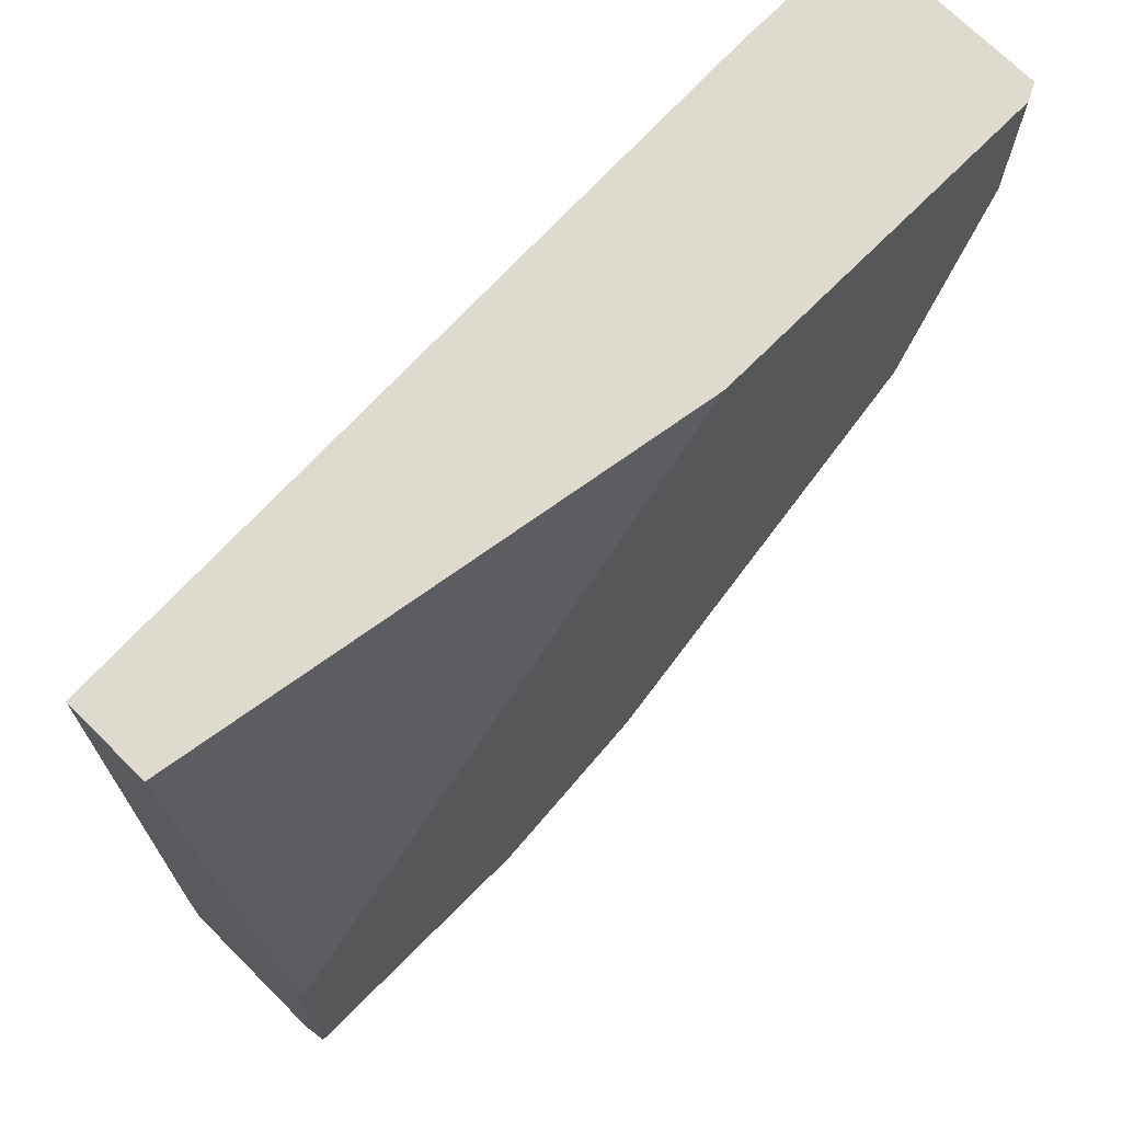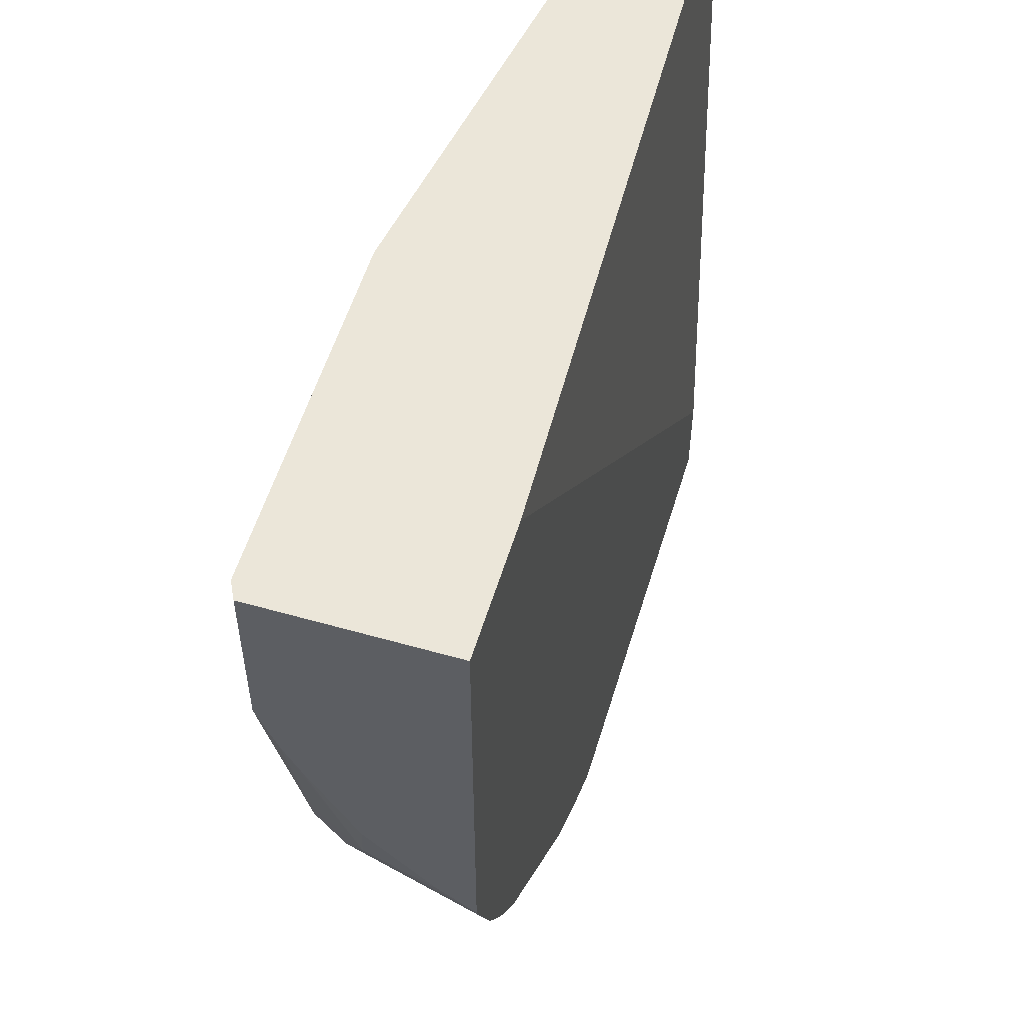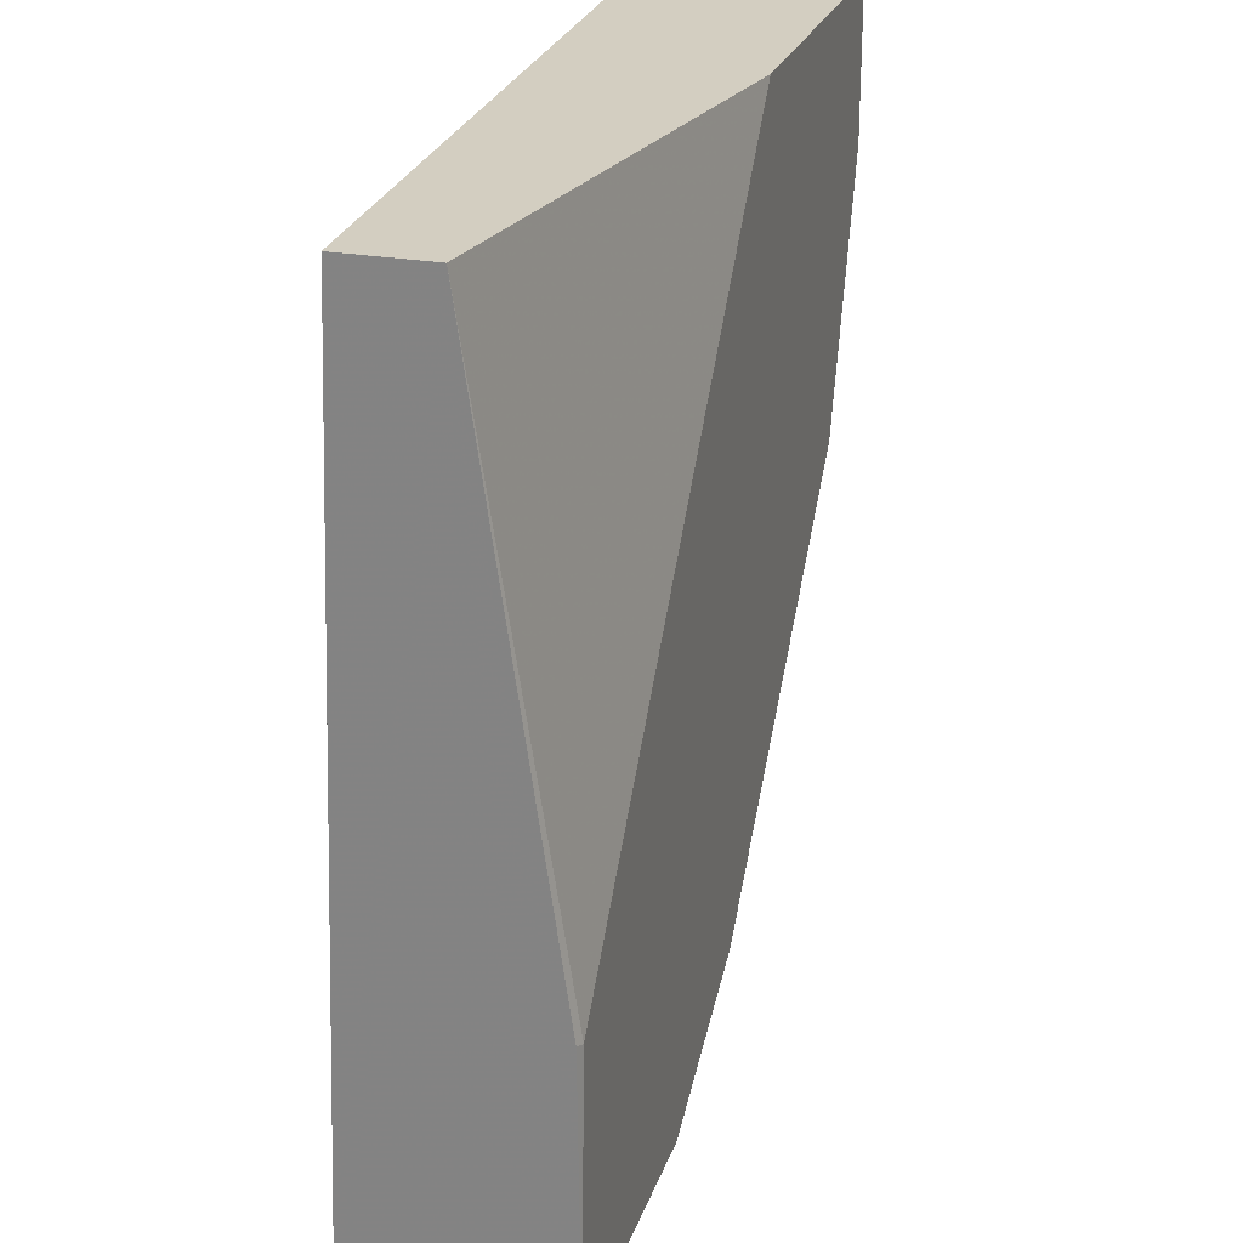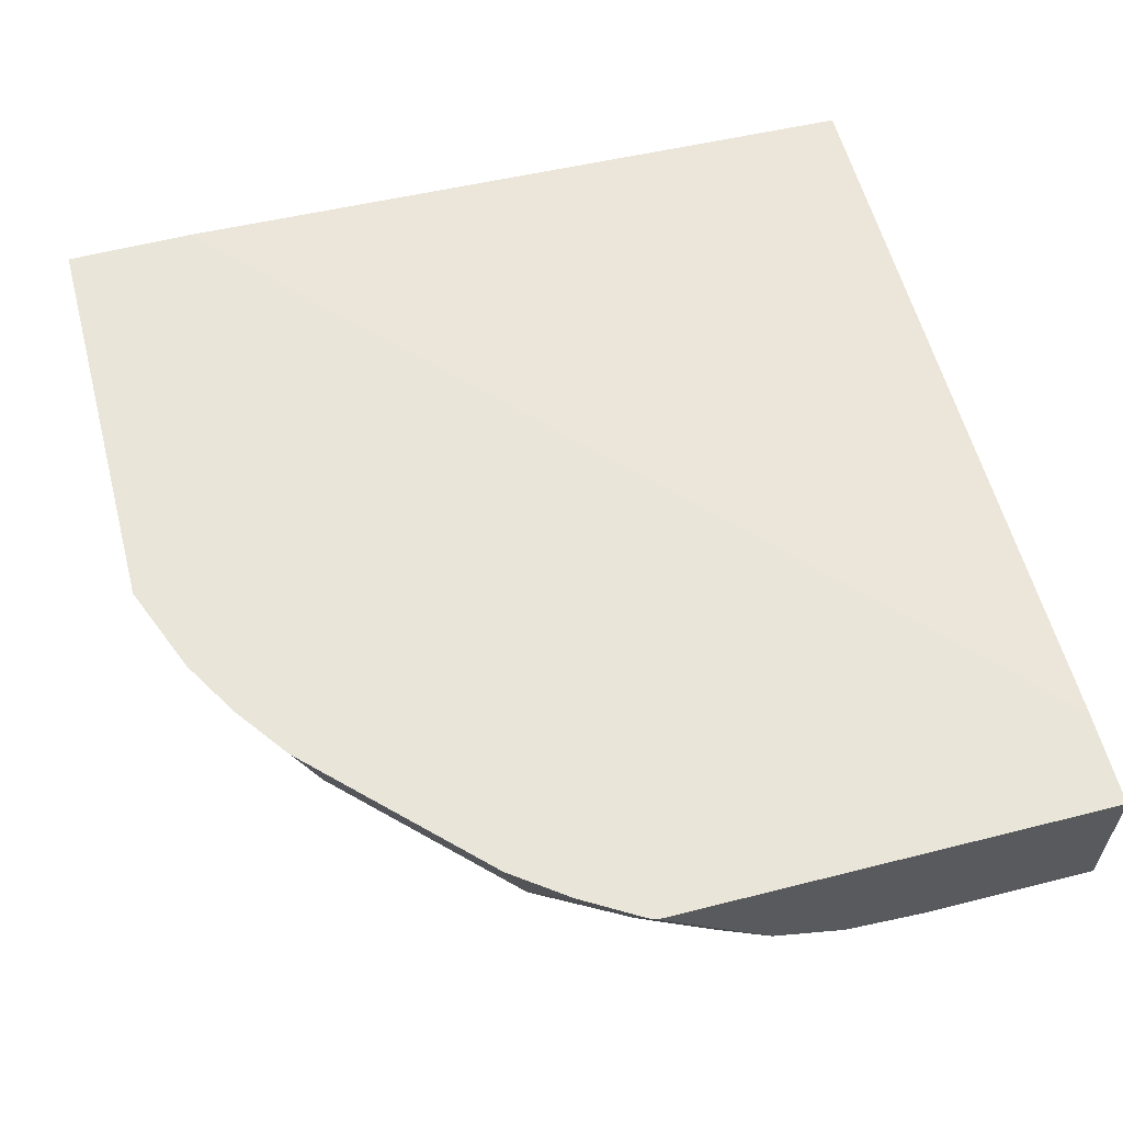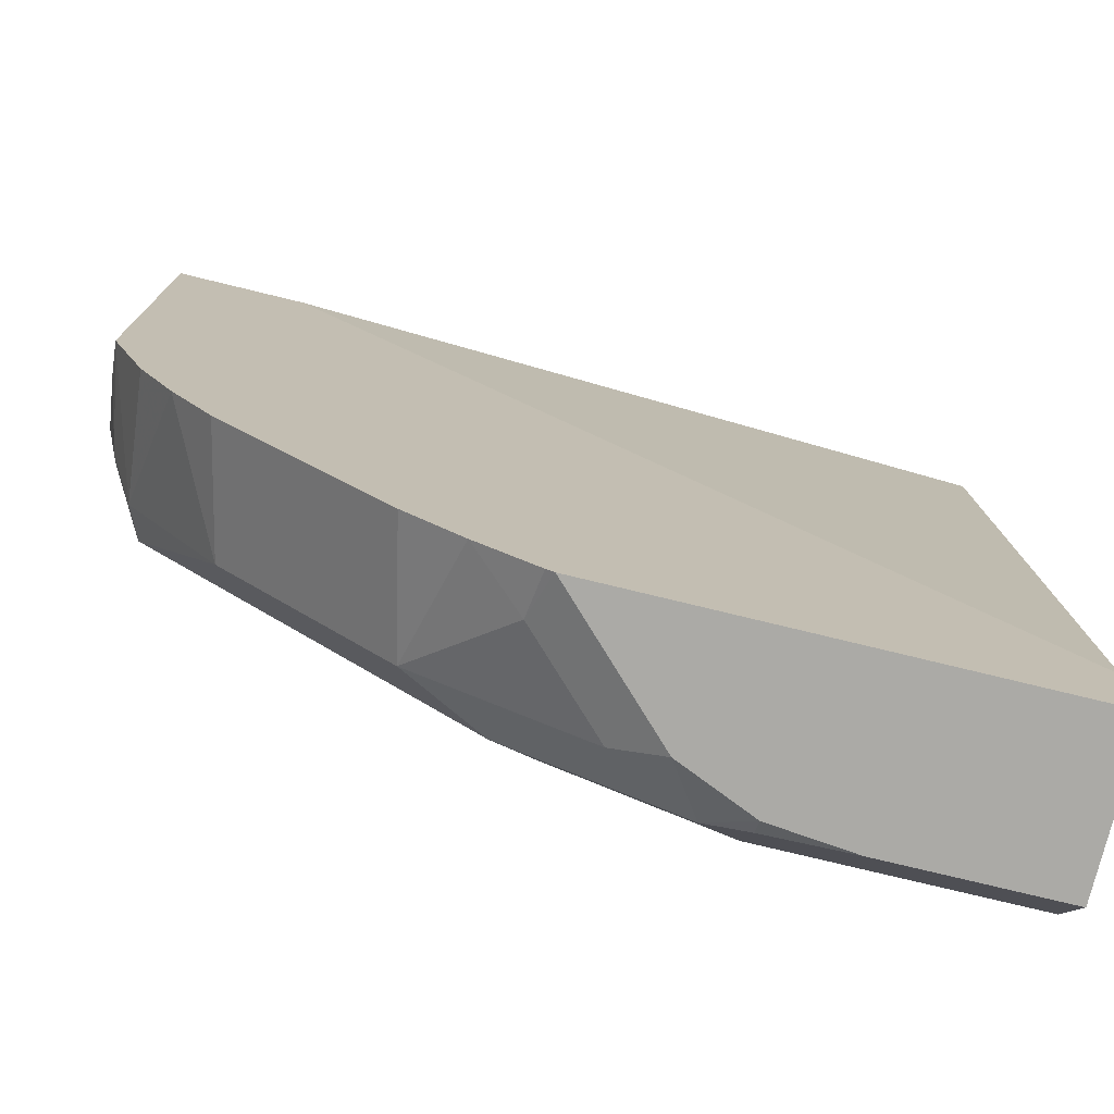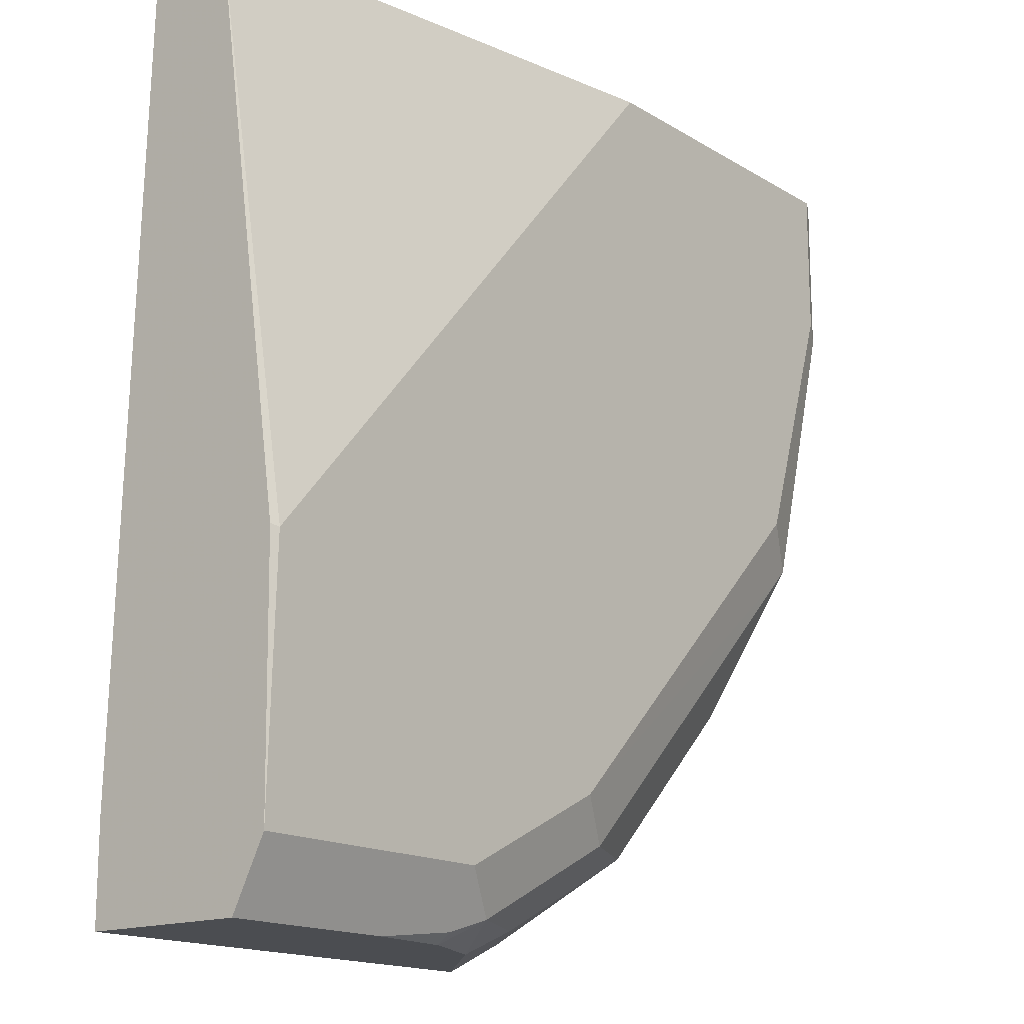
<metadata>
{"format":"obj","ext":"obj","renderer":"f3d","projection":"perspective","resolution":1024,"background":"white","views":[{"elev":71.3,"azim":-45.1,"up":"+Z"},{"elev":55.2,"azim":106.7,"up":"+Z"},{"elev":25.0,"azim":-73.6,"up":"+Z"},{"elev":59.7,"azim":165.4,"up":"+Y"},{"elev":-75.8,"azim":166.3,"up":"+Z"},{"elev":-16.0,"azim":-51.0,"up":"+Z"}]}
</metadata>
<code>
v -0.003086 -0.6864 -0.007603
v 0.1856 -0.7176 -0.007603
v -0.003086 -0.6552 -0.007603
v -0.003086 -0.7166 -0.2177
v 2.667e-05 -0.7176 -0.2184
v 0.312 -0.7176 -0.007603
v 0.2692 -0.6454 -0.007603
v -0.003086 -0.6454 -0.3004
v -0.003086 -0.7176 -0.312
v 0.3181 -0.7146 -0.007603
v 0.312 -0.7176 -0.06241
v 0.3181 -0.6454 -0.007603
v -0.003086 -0.6454 -0.3366
v -0.003086 -0.7054 -0.3366
v 0.09363 -0.7176 -0.312
v 0.3181 -0.7146 -0.06853
v 0.2808 -0.7176 -0.156
v 0.3181 -0.6454 -0.1661
v 0.1668 -0.6454 -0.3366
v 0.06241 -0.7054 -0.3366
v 0.09363 -0.7072 -0.3328
v 0.1092 -0.7098 -0.3276
v 0.156 -0.7176 -0.2808
v 0.2964 -0.7098 -0.1716
v 0.3181 -0.7075 -0.0875
v 0.3181 -0.6589 -0.156
v 0.312 -0.6864 -0.156
v 0.3016 -0.6968 -0.1768
v 0.3092 -0.6454 -0.1884
v 0.156 -0.6562 -0.3366
v 0.1697 -0.6454 -0.3354
v 0.1716 -0.663 -0.3276
v 0.09363 -0.7021 -0.3366
v 0.1225 -0.6898 -0.3366
v 0.1404 -0.6942 -0.3276
v 0.1716 -0.7098 -0.2964
v 0.3016 -0.7072 -0.156
v 0.2028 -0.6942 -0.2964
v 0.2652 -0.6942 -0.234
v 0.3181 -0.7014 -0.09973
v 0.3181 -0.6834 -0.1316
v 0.291 -0.6454 -0.2231
v 0.3042 -0.6454 -0.2009
v 0.1248 -0.6874 -0.3366
v 0.1919 -0.6454 -0.3222
v 0.213 -0.6454 -0.3067
v 0.2755 -0.6454 -0.2443
f 19 32 30
f 23 36 24
f 22 38 36
f 22 35 38
f 22 34 35
f 22 33 34
f 21 33 22
f 20 33 21
f 19 31 32
f 15 21 22
f 18 27 28
f 18 26 27
f 17 23 24
f 16 24 25
f 16 17 24
f 15 36 23
f 15 22 36
f 13 20 14
f 15 20 21
f 18 28 29
f 24 28 27
f 38 46 47
f 24 37 25
f 39 47 42
f 13 33 20
f 38 47 39
f 38 45 46
f 34 44 35
f 32 38 35
f 32 45 38
f 31 45 32
f 30 35 44
f 24 27 37
f 30 32 35
f 28 42 43
f 28 39 42
f 27 41 40
f 26 41 27
f 25 27 40
f 25 37 27
f 24 39 28
f 24 38 39
f 24 36 38
f 28 43 29
f 13 34 33
f 7 12 18
f 13 30 44
f 3 7 8
f 2 11 6
f 2 17 11
f 2 23 17
f 2 15 23
f 2 9 15
f 2 5 9
f 1 5 2
f 1 4 5
f 1 9 4
f 1 14 9
f 1 13 14
f 1 8 13
f 1 3 8
f 1 7 3
f 1 12 7
f 1 10 12
f 13 44 34
f 1 2 6
f 4 9 5
f 6 11 16
f 1 6 10
f 7 18 29
f 6 16 10
f 11 17 16
f 10 18 12
f 10 26 18
f 10 41 26
f 10 40 41
f 10 25 40
f 10 16 25
f 9 20 15
f 13 19 30
f 7 13 8
f 7 19 13
f 7 31 19
f 7 45 31
f 7 46 45
f 7 47 46
f 7 42 47
f 7 43 42
f 7 29 43
f 9 14 20

</code>
